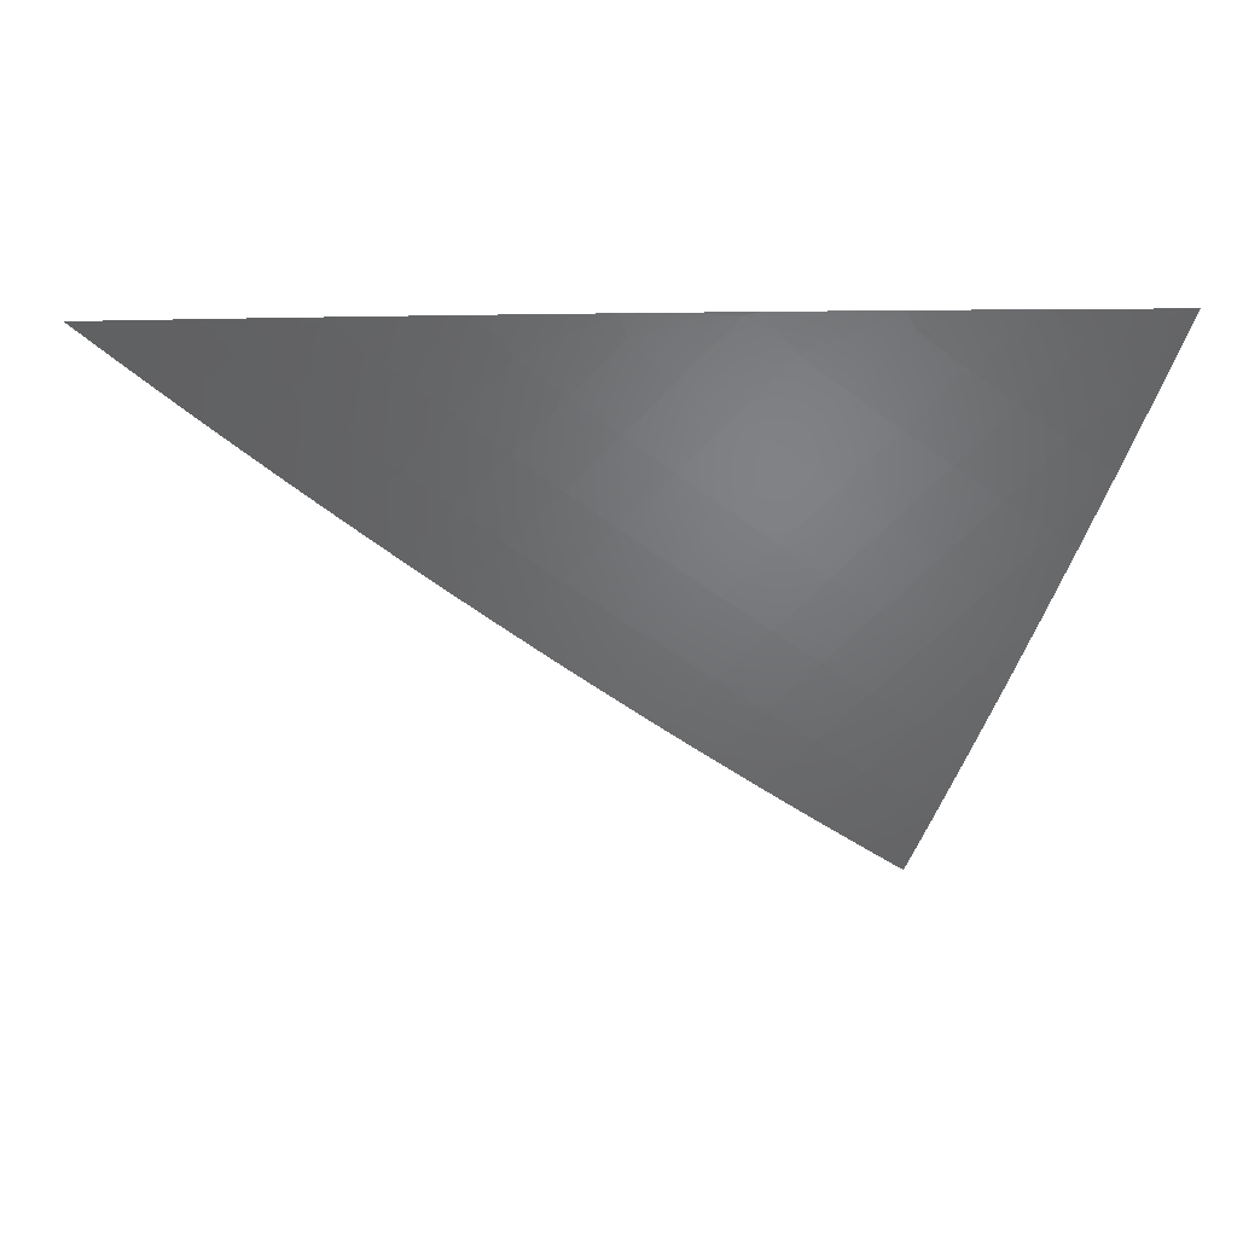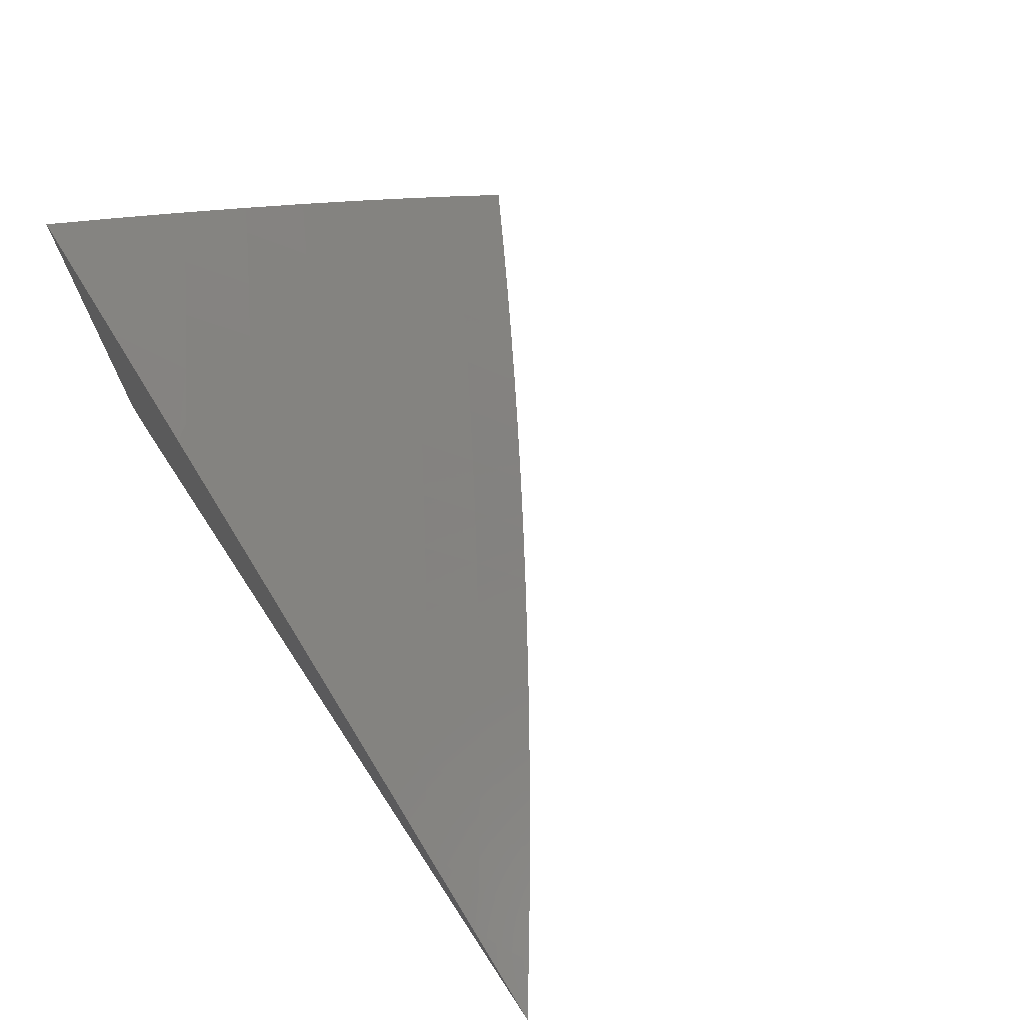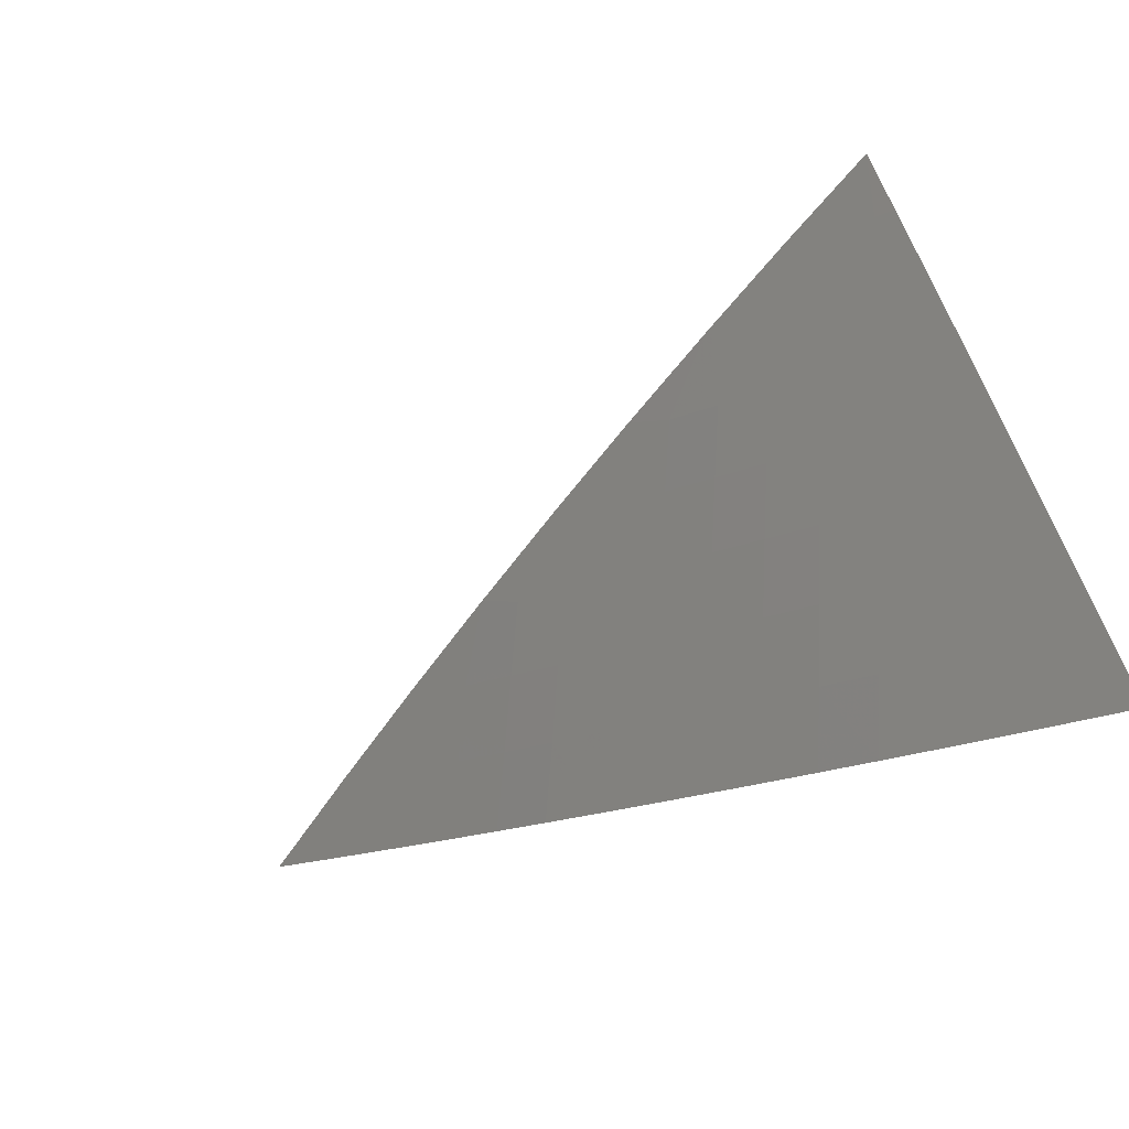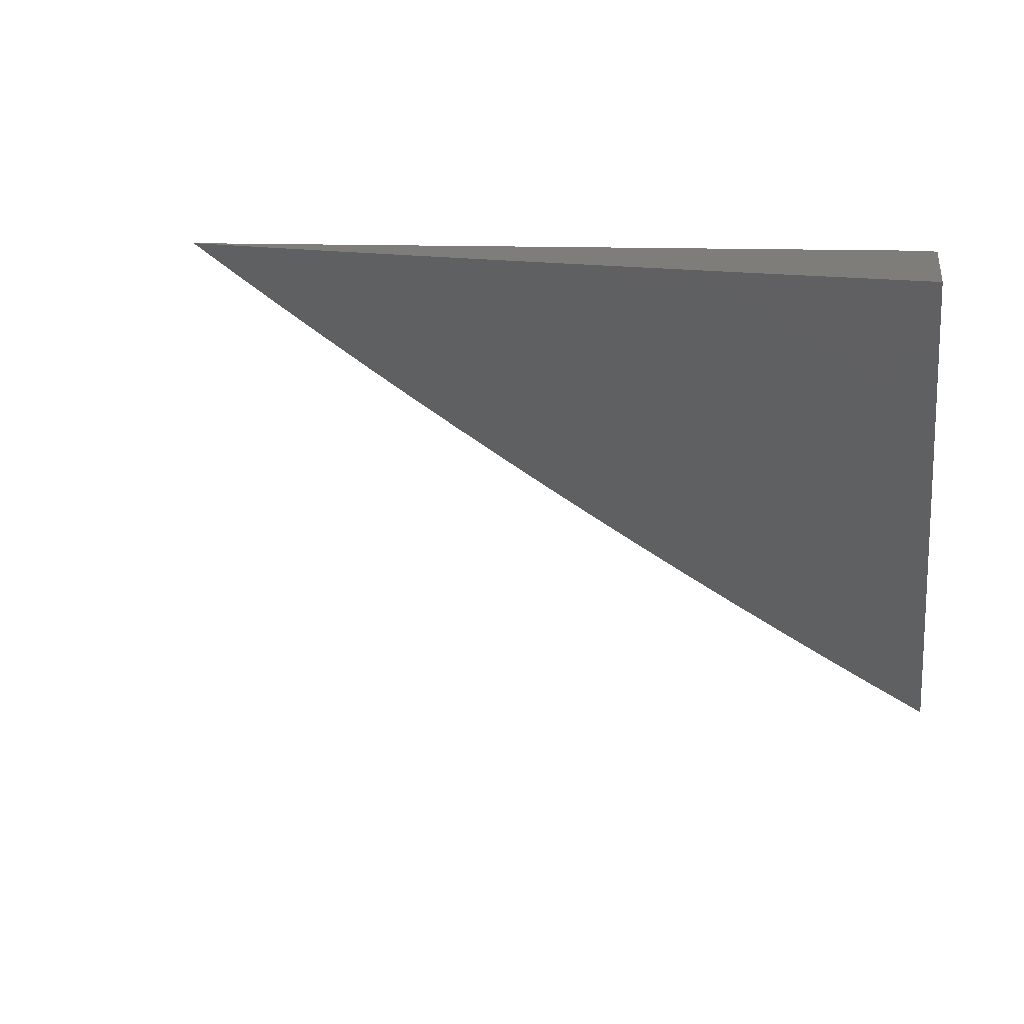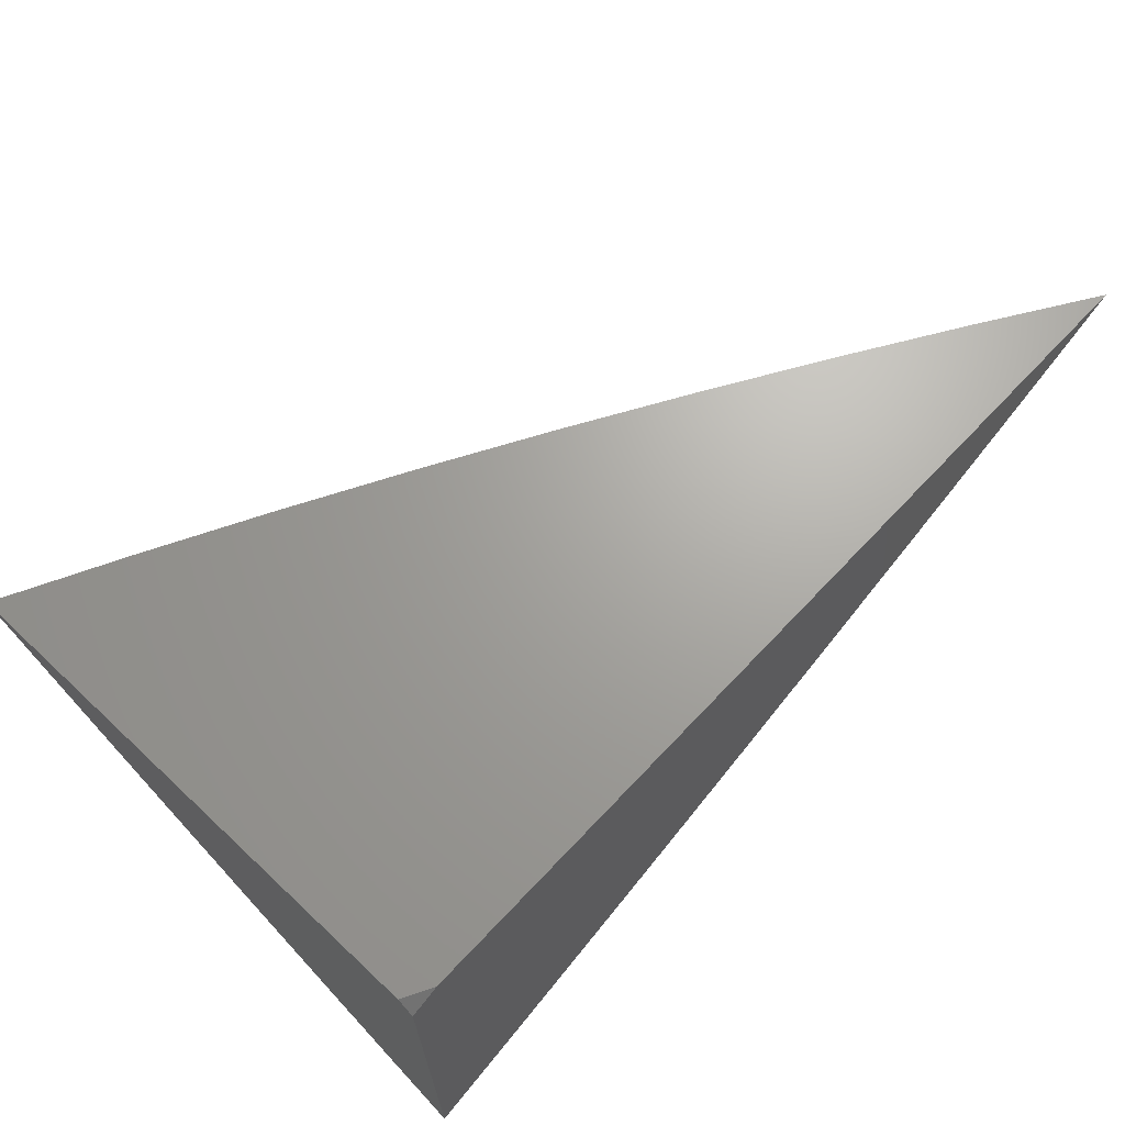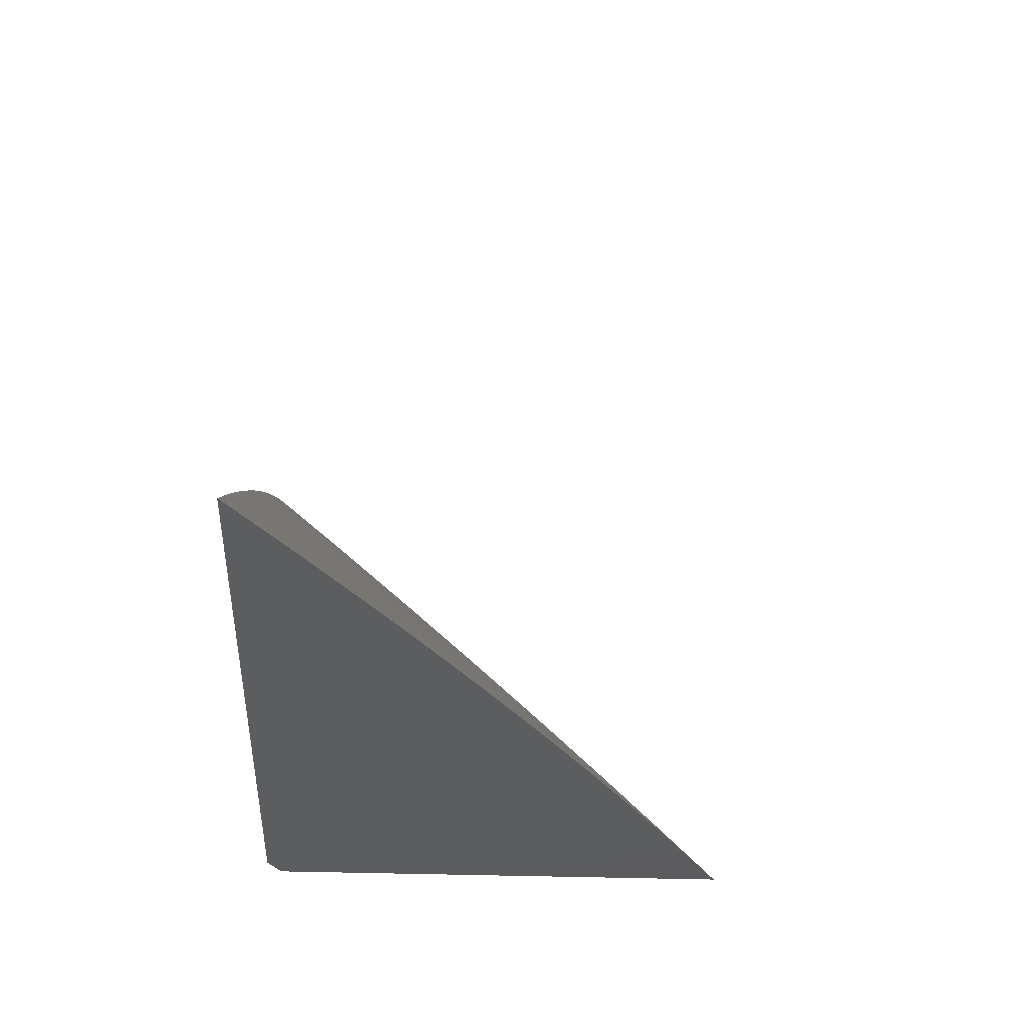
<metadata>
{"format":"stl","ext":"stl","renderer":"f3d","projection":"perspective","resolution":1024,"background":"white","views":[{"elev":0.6,"azim":-23.9,"up":"+Y"},{"elev":71.2,"azim":-123.4,"up":"+Z"},{"elev":-79.7,"azim":21.1,"up":"+Y"},{"elev":10.4,"azim":10.9,"up":"+Y"},{"elev":67.6,"azim":133.3,"up":"+Y"},{"elev":-30.3,"azim":-93.1,"up":"+Z"}]}
</metadata>
<code>
# stl→obj: 94 verts, 184 faces
v -4 -7.016 8
v -4.029 -7 8
v -4 -7 8.016
v -4.91 -7 8
v -4.856 -7.038 8
v -4.8 -7 8.071
v -4.8 -7.076 8
v -4.767 -7.027 8.067
v -4.745 -7.113 8
v -4.711 -7.064 8.067
v -4.689 -7.15 8
v -4.656 -7.101 8.067
v -4.633 -7.186 8
v -4.6 -7.137 8.067
v -4.577 -7.222 8
v -4.544 -7.173 8.067
v -4.521 -7.258 8
v -4.488 -7.208 8.067
v -4.464 -7.293 8
v -4.431 -7.243 8.067
v -4.407 -7.327 8
v -4.375 -7.278 8.067
v -4.35 -7.362 8
v -4.318 -7.312 8.067
v -4.292 -7.395 8
v -4.261 -7.345 8.067
v -4.234 -7.429 8
v -4.203 -7.378 8.067
v -4.176 -7.461 8
v -4.146 -7.41 8.067
v -4.118 -7.494 8
v -4.088 -7.442 8.067
v -4.059 -7.526 8
v -4.031 -7.474 8.067
v -4 -7.49 8.067
v -4 -7.421 8.134
v -4 -7.557 8
v -4.002 -7.421 8.133
v -4 -7.353 8.2
v -4.059 -7.39 8.133
v -4.03 -7.337 8.199
v -4.087 -7.305 8.199
v -4.057 -7.252 8.264
v -4.144 -7.274 8.199
v -4.114 -7.221 8.264
v -4.2 -7.241 8.199
v -4.17 -7.188 8.264
v -4.257 -7.208 8.199
v -4.226 -7.156 8.264
v -4.313 -7.175 8.199
v -4.281 -7.123 8.264
v -4.369 -7.141 8.199
v -4.337 -7.089 8.264
v -4.424 -7.106 8.199
v -4.392 -7.055 8.264
v -4.48 -7.072 8.199
v -4.447 -7.02 8.264
v -4.463 -7 8.274
v -4.36 -7.003 8.329
v -4.348 -7 8.338
v -4.305 -7.037 8.329
v -4.233 -7 8.401
v -4.25 -7.07 8.329
v -4.218 -7.017 8.394
v -4.163 -7.05 8.394
v -4.117 -7 8.462
v -4.108 -7.082 8.394
v -4.077 -7.028 8.458
v -4.022 -7.06 8.458
v -4 -7 8.521
v -4 -7.072 8.458
v -4.053 -7.114 8.394
v -4 -7.143 8.395
v -4.083 -7.167 8.329
v -4.028 -7.199 8.329
v -4 -7.284 8.264
v -4 -7.283 8.265
v -4 -7.213 8.33
v -4.535 -7.036 8.199
v -4.576 -7 8.208
v -4.623 -7.051 8.133
v -4.688 -7 8.14
v -4.678 -7.015 8.133
v -4.568 -7.087 8.133
v -4.512 -7.123 8.133
v -4.456 -7.158 8.133
v -4.4 -7.192 8.133
v -4.344 -7.226 8.133
v -4.287 -7.26 8.133
v -4.231 -7.293 8.133
v -4.174 -7.326 8.133
v -4.117 -7.358 8.133
v -4.195 -7.103 8.329
v -4.139 -7.135 8.329
f 1 2 3
f 4 5 6
f 6 5 7
f 6 7 8
f 8 7 9
f 8 9 10
f 10 9 11
f 10 11 12
f 12 11 13
f 12 13 14
f 14 13 15
f 14 15 16
f 16 15 17
f 16 17 18
f 18 17 19
f 18 19 20
f 20 19 21
f 20 21 22
f 22 21 23
f 22 23 24
f 24 23 25
f 24 25 26
f 26 25 27
f 26 27 28
f 28 27 29
f 28 29 30
f 30 29 31
f 30 31 32
f 32 31 33
f 32 33 34
f 34 33 35
f 34 35 36
f 33 37 35
f 34 36 38
f 38 36 39
f 38 39 40
f 40 39 41
f 40 41 42
f 42 41 43
f 42 43 44
f 44 43 45
f 44 45 46
f 46 45 47
f 46 47 48
f 48 47 49
f 48 49 50
f 50 49 51
f 50 51 52
f 52 51 53
f 52 53 54
f 54 53 55
f 54 55 56
f 56 55 57
f 56 57 58
f 58 57 59
f 58 59 60
f 60 59 61
f 60 61 62
f 62 61 63
f 62 63 64
f 64 63 65
f 64 65 62
f 62 65 66
f 66 65 67
f 66 67 68
f 68 67 69
f 68 69 70
f 70 69 71
f 71 69 72
f 71 72 73
f 73 72 74
f 73 74 75
f 75 74 45
f 75 45 43
f 41 39 76
f 76 39 77
f 76 77 43
f 43 77 78
f 43 78 75
f 75 78 73
f 70 66 68
f 56 58 79
f 79 58 80
f 79 80 81
f 81 80 82
f 81 82 83
f 83 82 10
f 83 10 81
f 81 10 12
f 81 12 84
f 84 12 14
f 84 14 85
f 85 14 16
f 85 16 86
f 86 16 18
f 86 18 87
f 87 18 20
f 87 20 88
f 88 20 22
f 88 22 89
f 89 22 24
f 89 24 90
f 90 24 26
f 90 26 91
f 91 26 28
f 91 28 92
f 92 28 30
f 92 30 32
f 10 82 8
f 8 82 6
f 79 81 84
f 56 79 84
f 56 84 85
f 54 56 85
f 54 85 86
f 59 57 55
f 52 54 86
f 52 86 87
f 61 59 55
f 61 55 53
f 50 52 87
f 50 87 88
f 63 61 53
f 63 53 51
f 48 50 88
f 48 88 89
f 63 51 93
f 93 51 49
f 93 49 94
f 94 49 47
f 94 47 74
f 74 47 45
f 46 48 89
f 46 89 90
f 67 65 93
f 93 65 63
f 67 93 94
f 44 46 90
f 44 90 91
f 74 72 94
f 94 72 67
f 72 69 67
f 42 44 91
f 42 91 92
f 40 42 92
f 40 92 32
f 76 43 41
f 38 40 34
f 34 40 32
f 2 58 3
f 3 58 60
f 3 60 62
f 4 6 2
f 2 6 82
f 2 82 80
f 80 58 2
f 62 66 3
f 3 66 70
f 1 19 2
f 2 19 17
f 2 17 15
f 37 33 1
f 1 33 31
f 1 31 29
f 29 27 1
f 1 27 25
f 1 25 23
f 23 21 1
f 1 21 19
f 15 13 2
f 2 13 11
f 2 11 9
f 9 7 2
f 2 7 5
f 2 5 4
f 3 77 1
f 1 77 39
f 1 39 36
f 70 71 3
f 3 71 73
f 3 73 78
f 78 77 3
f 36 35 1
f 1 35 37

</code>
